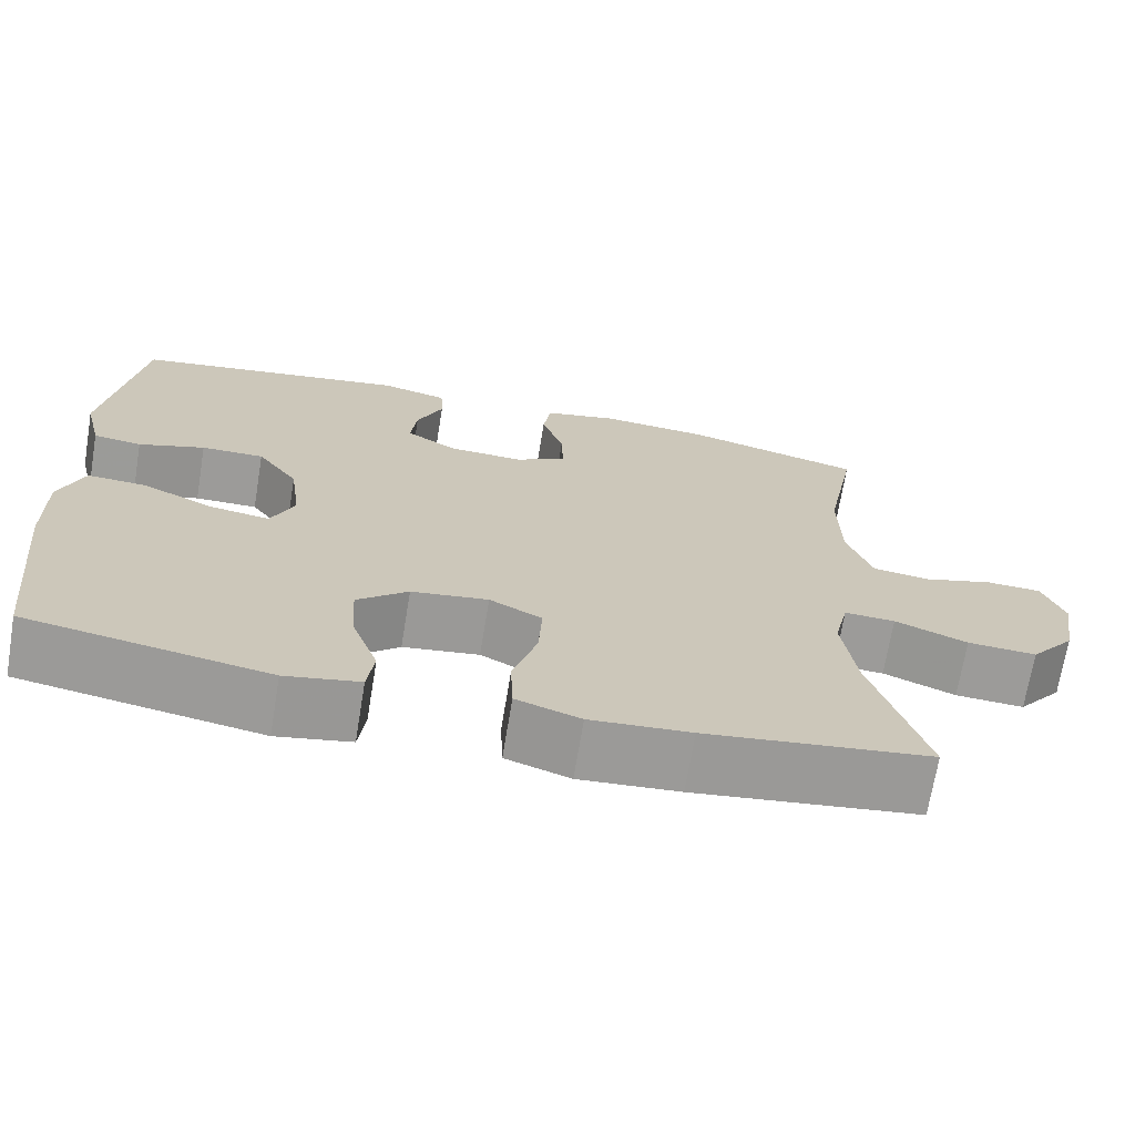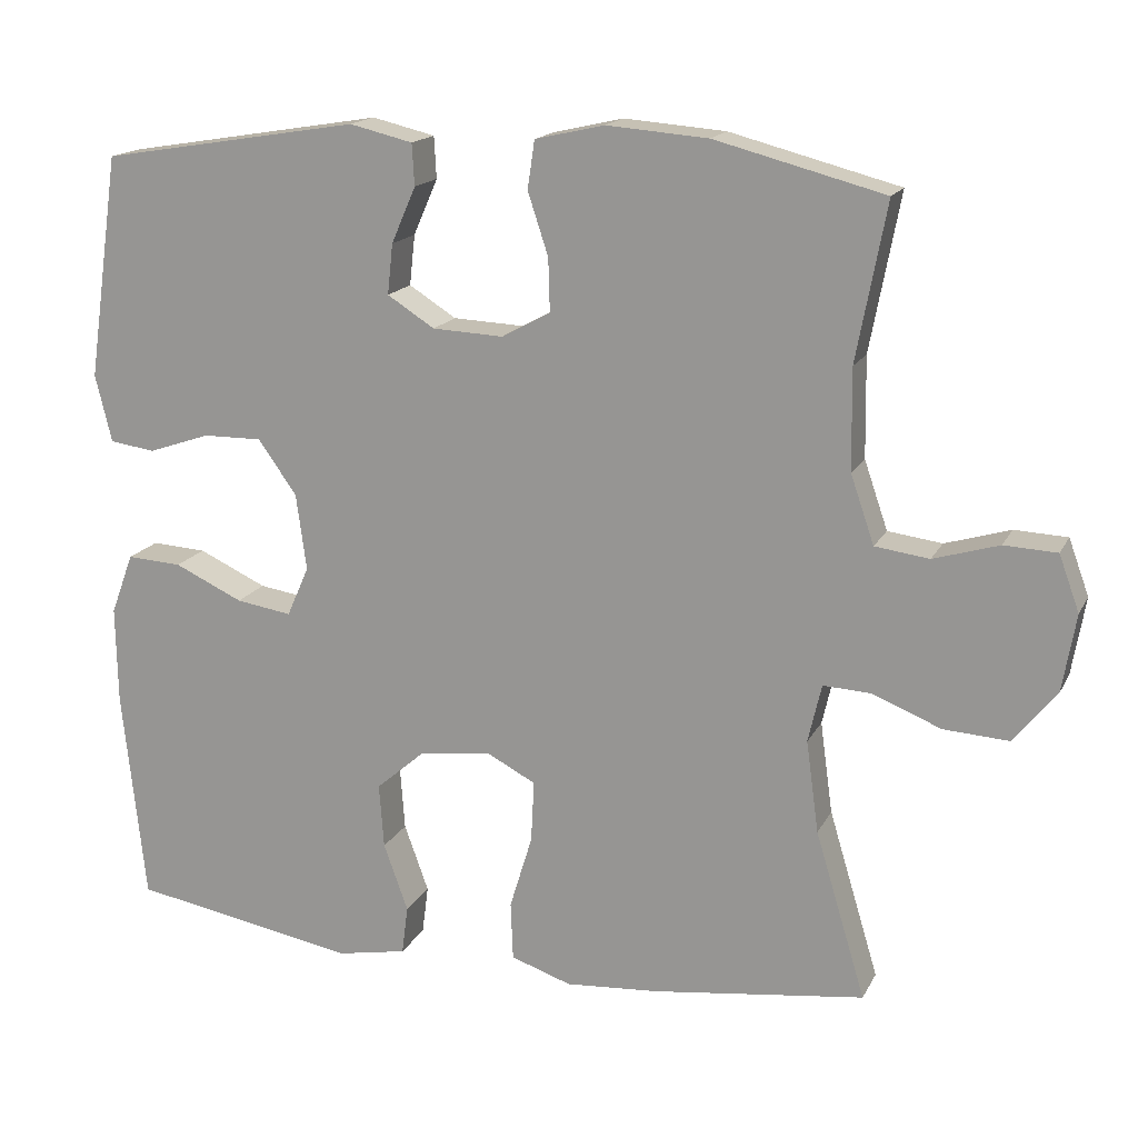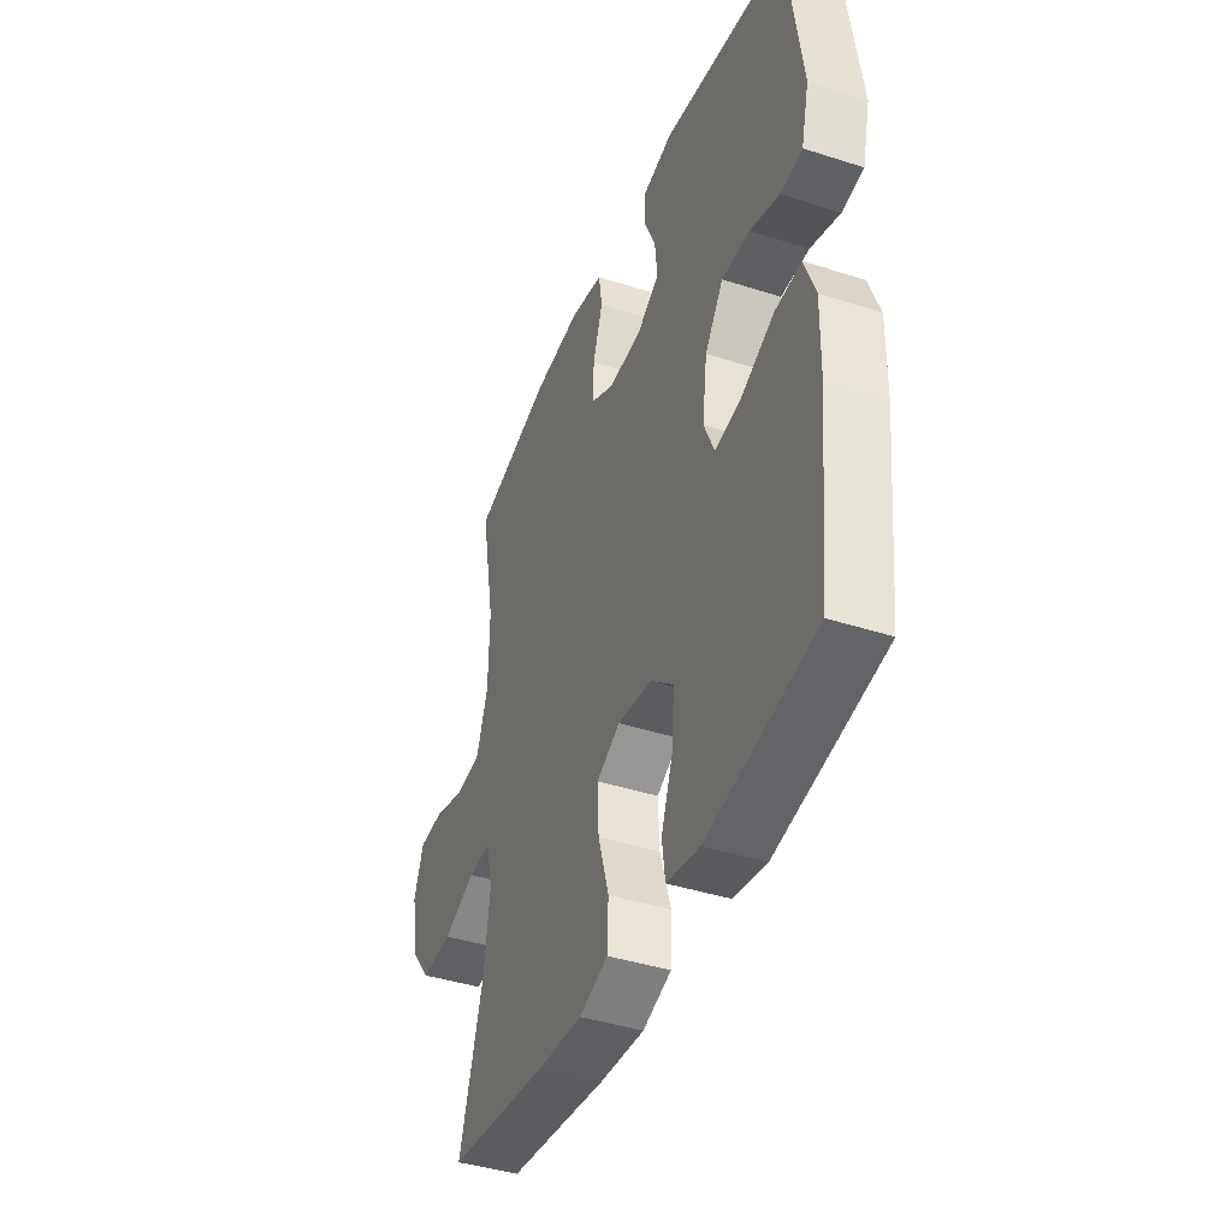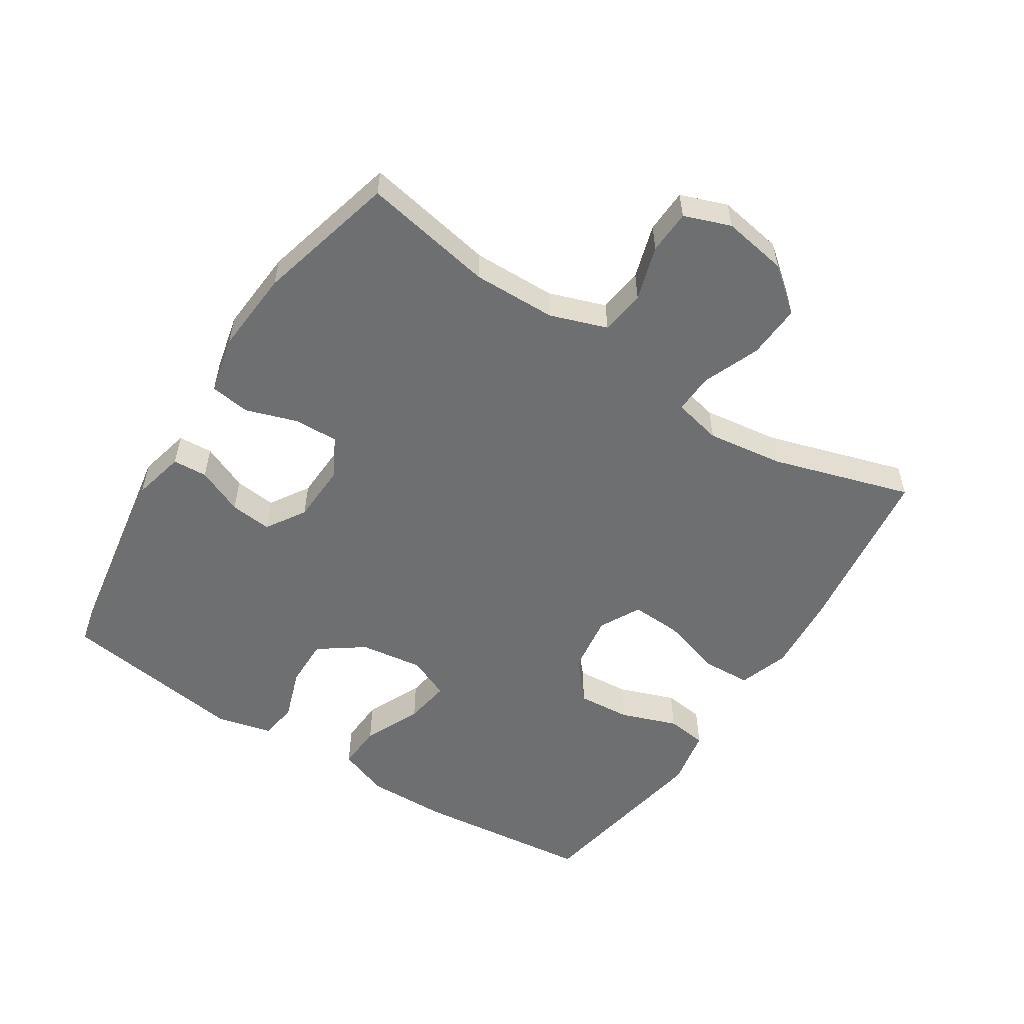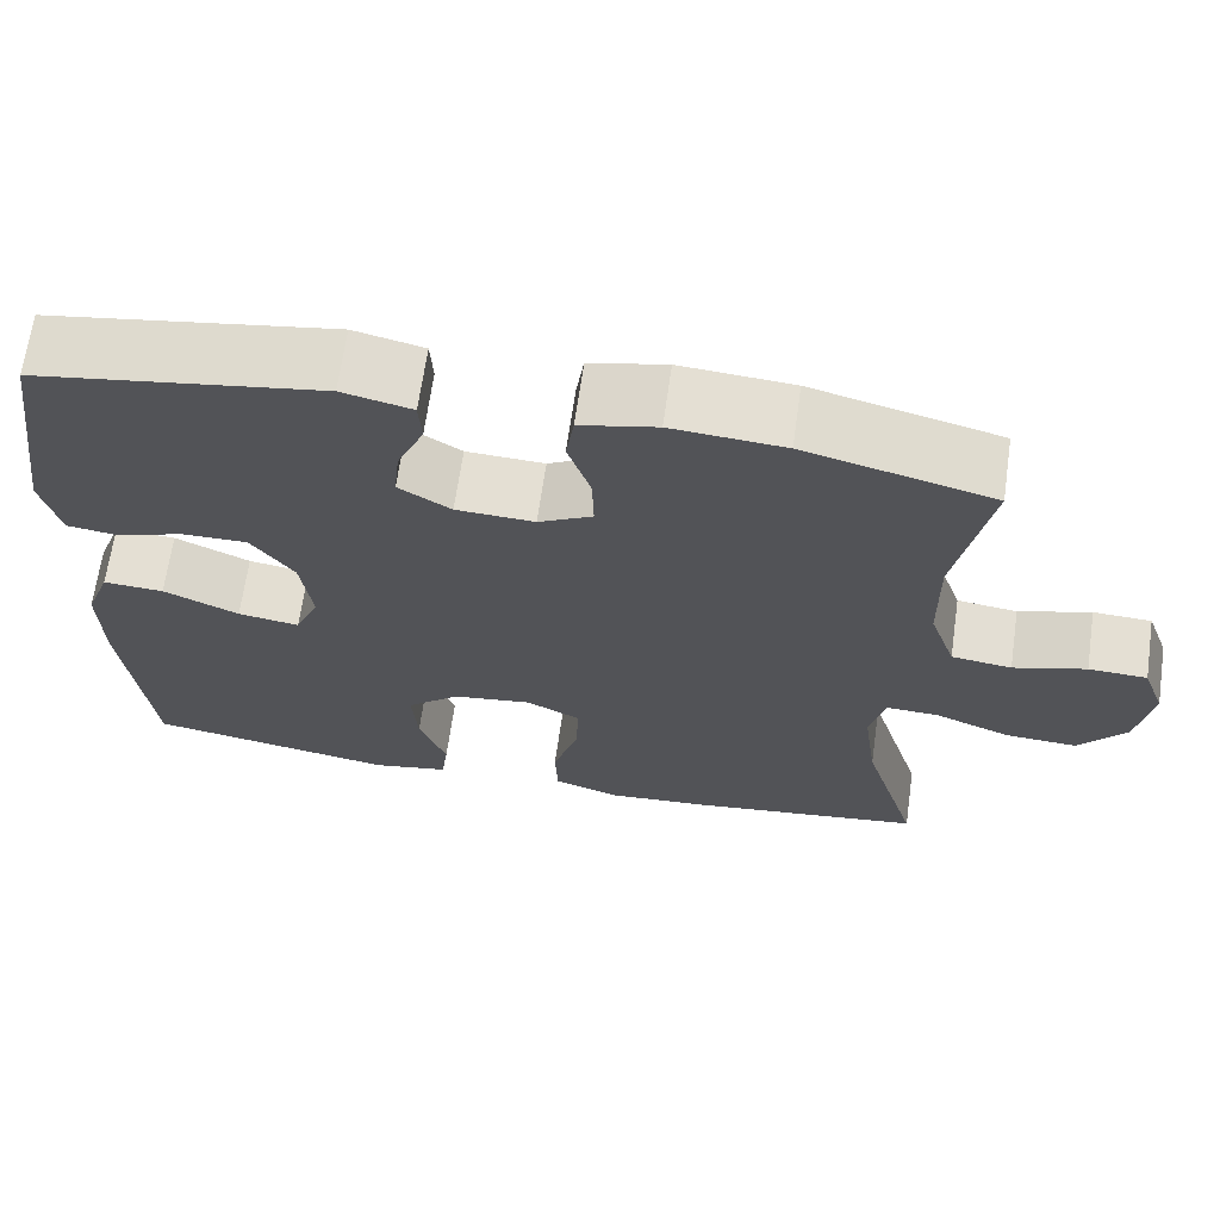
<metadata>
{"format":"obj","ext":"obj","renderer":"f3d","projection":"perspective","resolution":1024,"background":"white","views":[{"elev":-69.8,"azim":-9.4,"up":"+Z"},{"elev":16.6,"azim":19.6,"up":"+Z"},{"elev":-41.5,"azim":-111.3,"up":"+Z"},{"elev":-54.6,"azim":57.4,"up":"+Y"},{"elev":67.0,"azim":8.1,"up":"+Z"}]}
</metadata>
<code>
v -0.5 0.07 -0.5
v -0.529 0.07 -0.228
v -0.531 0.07 -0.104
v -0.502 0.07 -0.026
v -0.432 0.07 -0.03
v -0.345 0.07 -0.07
v -0.274 0.07 -0.081
v -0.246 0.07 -0.017
v -0.259 0.07 0.08
v -0.308 0.07 0.149
v -0.383 0.07 0.148
v -0.462 0.07 0.121
v -0.52 0.07 0.129
v -0.541 0.07 0.215
v -0.5 0.07 0.5
v -0.17 0.07 0.554
v -0.09 0.07 0.535
v -0.087 0.07 0.482
v -0.118 0.07 0.411
v -0.125 0.07 0.347
v -0.065 0.07 0.309
v 0.025 0.07 0.305
v 0.087 0.07 0.338
v 0.085 0.07 0.406
v 0.059 0.07 0.485
v 0.068 0.07 0.546
v 0.156 0.07 0.566
v 0.285 0.07 0.556
v 0.5 0.07 0.5
v 0.462 0.07 0.3
v 0.464 0.07 0.172
v 0.494 0.07 0.085
v 0.563 0.07 0.076
v 0.646 0.07 0.101
v 0.713 0.07 0.098
v 0.739 0.07 0.027
v 0.722 0.07 -0.072
v 0.668 0.07 -0.139
v 0.585 0.07 -0.134
v 0.498 0.07 -0.099
v 0.437 0.07 -0.096
v 0.42 0.07 -0.17
v 0.436 0.07 -0.287
v 0.5 0.07 -0.5
v 0.231 0.07 -0.535
v 0.111 0.07 -0.544
v 0.034 0.07 -0.518
v 0.031 0.07 -0.444
v 0.06 0.07 -0.349
v 0.064 0.07 -0.271
v 0.001 0.07 -0.238
v -0.091 0.07 -0.251
v -0.152 0.07 -0.304
v -0.146 0.07 -0.386
v -0.115 0.07 -0.472
v -0.123 0.07 -0.534
v -0.212 0.07 -0.551
v -0.5 0 -0.5
v -0.529 0 -0.228
v -0.531 0 -0.104
v -0.502 0 -0.026
v -0.432 0 -0.03
v -0.345 0 -0.07
v -0.274 0 -0.081
v -0.246 0 -0.017
v -0.259 0 0.08
v -0.308 0 0.149
v -0.383 0 0.148
v -0.462 0 0.121
v -0.52 0 0.129
v -0.541 0 0.215
v -0.5 0 0.5
v -0.17 0 0.554
v -0.09 0 0.535
v -0.087 0 0.482
v -0.118 0 0.411
v -0.125 0 0.347
v -0.065 0 0.309
v 0.025 0 0.305
v 0.087 0 0.338
v 0.085 0 0.406
v 0.059 0 0.485
v 0.068 0 0.546
v 0.156 0 0.566
v 0.285 0 0.556
v 0.5 0 0.5
v 0.462 0 0.3
v 0.464 0 0.172
v 0.494 0 0.085
v 0.563 0 0.076
v 0.646 0 0.101
v 0.713 0 0.098
v 0.739 0 0.027
v 0.722 0 -0.072
v 0.668 0 -0.139
v 0.585 0 -0.134
v 0.498 0 -0.099
v 0.437 0 -0.096
v 0.42 0 -0.17
v 0.436 0 -0.287
v 0.5 0 -0.5
v 0.231 0 -0.535
v 0.111 0 -0.544
v 0.034 0 -0.518
v 0.031 0 -0.444
v 0.06 0 -0.349
v 0.064 0 -0.271
v 0.001 0 -0.238
v -0.091 0 -0.251
v -0.152 0 -0.304
v -0.146 0 -0.386
v -0.115 0 -0.472
v -0.123 0 -0.534
v -0.212 0 -0.551
f 4 5 6
f 3 4 6
f 2 3 6
f 1 2 6
f 57 1 6
f 56 57 6
f 55 56 6
f 54 55 6
f 53 54 6 7
f 52 53 7 8
f 51 52 8 9
f 50 51 9 10
f 47 48 49
f 46 47 49
f 45 46 49
f 44 45 49
f 43 44 49
f 42 43 49 50
f 41 42 50 10
f 38 39 40
f 37 38 40
f 36 37 40
f 35 36 40
f 34 35 40
f 33 34 40
f 40 41 10
f 33 40 10
f 32 33 10
f 28 29 30
f 27 28 30
f 26 27 30
f 25 26 30
f 24 25 30
f 23 24 30 31
f 22 23 31 32
f 17 18 19
f 16 17 19
f 15 16 19
f 14 15 19
f 13 14 19
f 12 13 19
f 11 12 19
f 10 11 19 20
f 21 22 32 10
f 10 20 21
f 63 62 61
f 63 61 60
f 63 60 59
f 63 59 58
f 63 58 114
f 63 114 113
f 63 113 112
f 63 112 111
f 64 63 111 110
f 65 64 110 109
f 66 65 109 108
f 67 66 108 107
f 106 105 104
f 106 104 103
f 106 103 102
f 106 102 101
f 106 101 100
f 107 106 100 99
f 67 107 99 98
f 97 96 95
f 97 95 94
f 97 94 93
f 97 93 92
f 97 92 91
f 97 91 90
f 67 98 97
f 67 97 90
f 67 90 89
f 87 86 85
f 87 85 84
f 87 84 83
f 87 83 82
f 87 82 81
f 88 87 81 80
f 89 88 80 79
f 76 75 74
f 76 74 73
f 76 73 72
f 76 72 71
f 76 71 70
f 76 70 69
f 76 69 68
f 77 76 68 67
f 67 89 79 78
f 78 77 67
f 1 58 59 2
f 2 59 60 3
f 3 60 61 4
f 4 61 62 5
f 5 62 63 6
f 6 63 64 7
f 7 64 65 8
f 8 65 66 9
f 9 66 67 10
f 10 67 68 11
f 11 68 69 12
f 12 69 70 13
f 13 70 71 14
f 14 71 72 15
f 15 72 73 16
f 16 73 74 17
f 17 74 75 18
f 18 75 76 19
f 19 76 77 20
f 20 77 78 21
f 21 78 79 22
f 22 79 80 23
f 23 80 81 24
f 24 81 82 25
f 25 82 83 26
f 26 83 84 27
f 27 84 85 28
f 28 85 86 29
f 29 86 87 30
f 30 87 88 31
f 31 88 89 32
f 32 89 90 33
f 33 90 91 34
f 34 91 92 35
f 35 92 93 36
f 36 93 94 37
f 37 94 95 38
f 38 95 96 39
f 39 96 97 40
f 40 97 98 41
f 41 98 99 42
f 42 99 100 43
f 43 100 101 44
f 44 101 102 45
f 45 102 103 46
f 46 103 104 47
f 47 104 105 48
f 48 105 106 49
f 49 106 107 50
f 50 107 108 51
f 51 108 109 52
f 52 109 110 53
f 53 110 111 54
f 54 111 112 55
f 55 112 113 56
f 56 113 114 57
f 57 114 58 1

</code>
